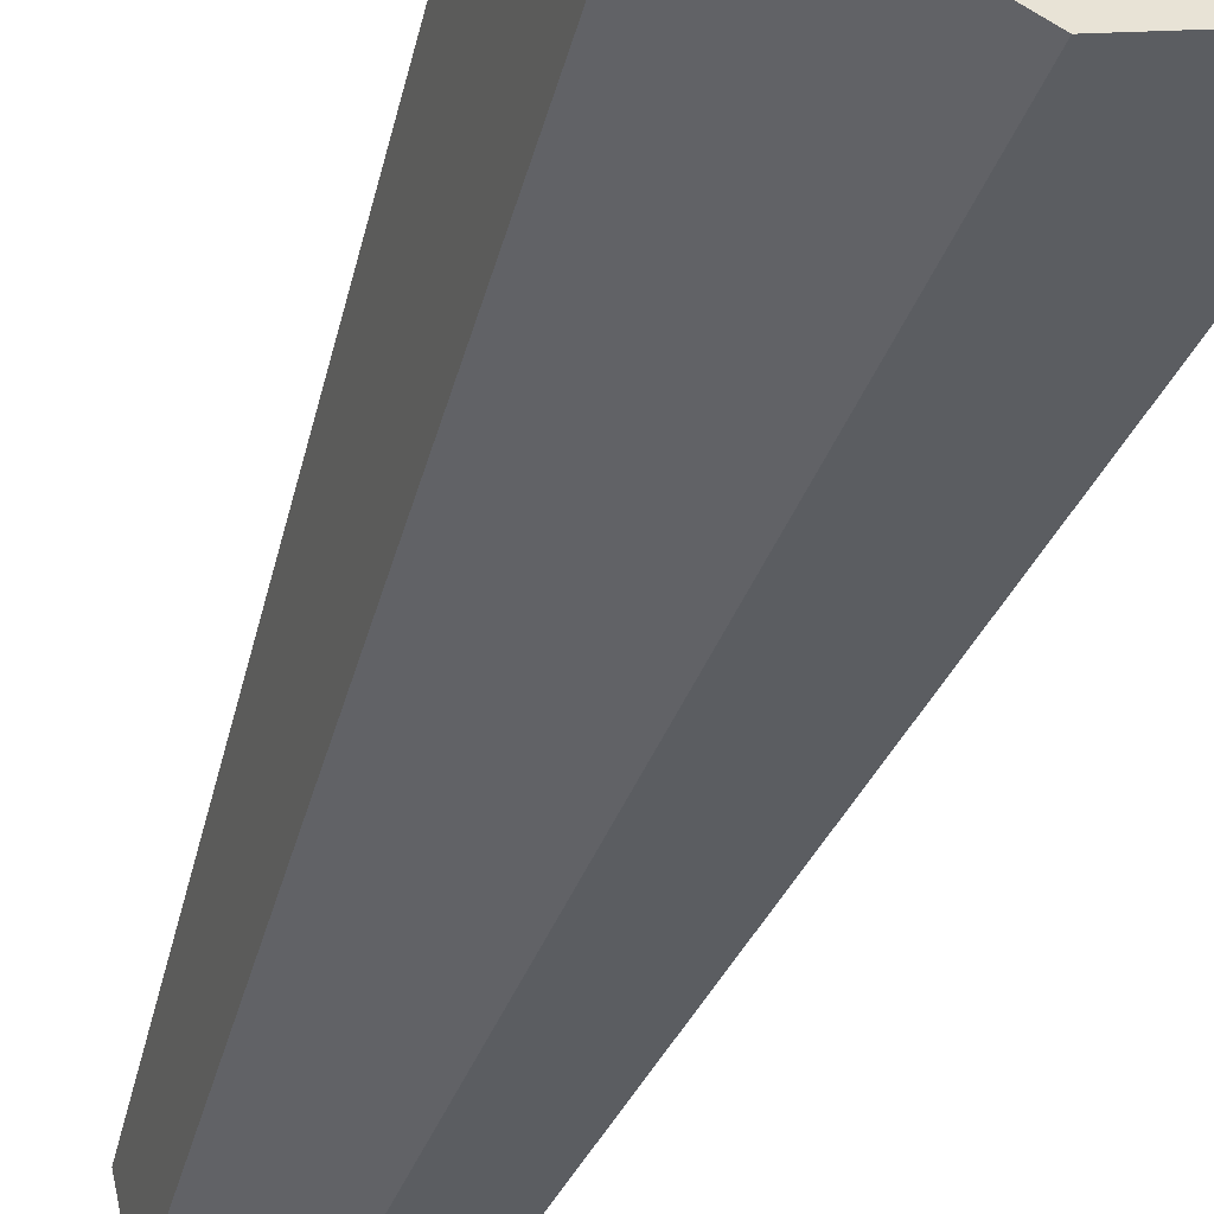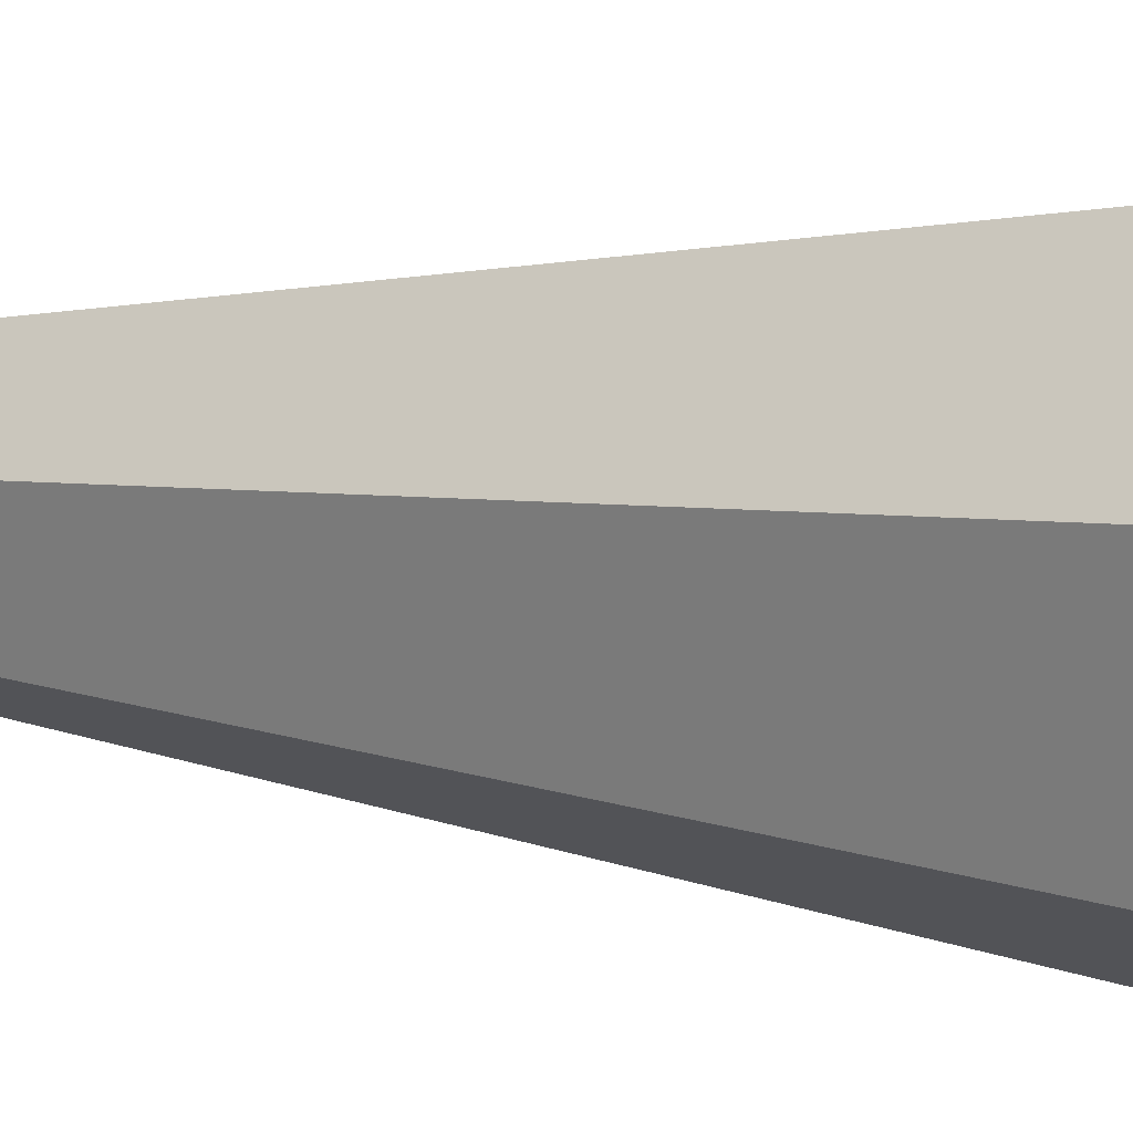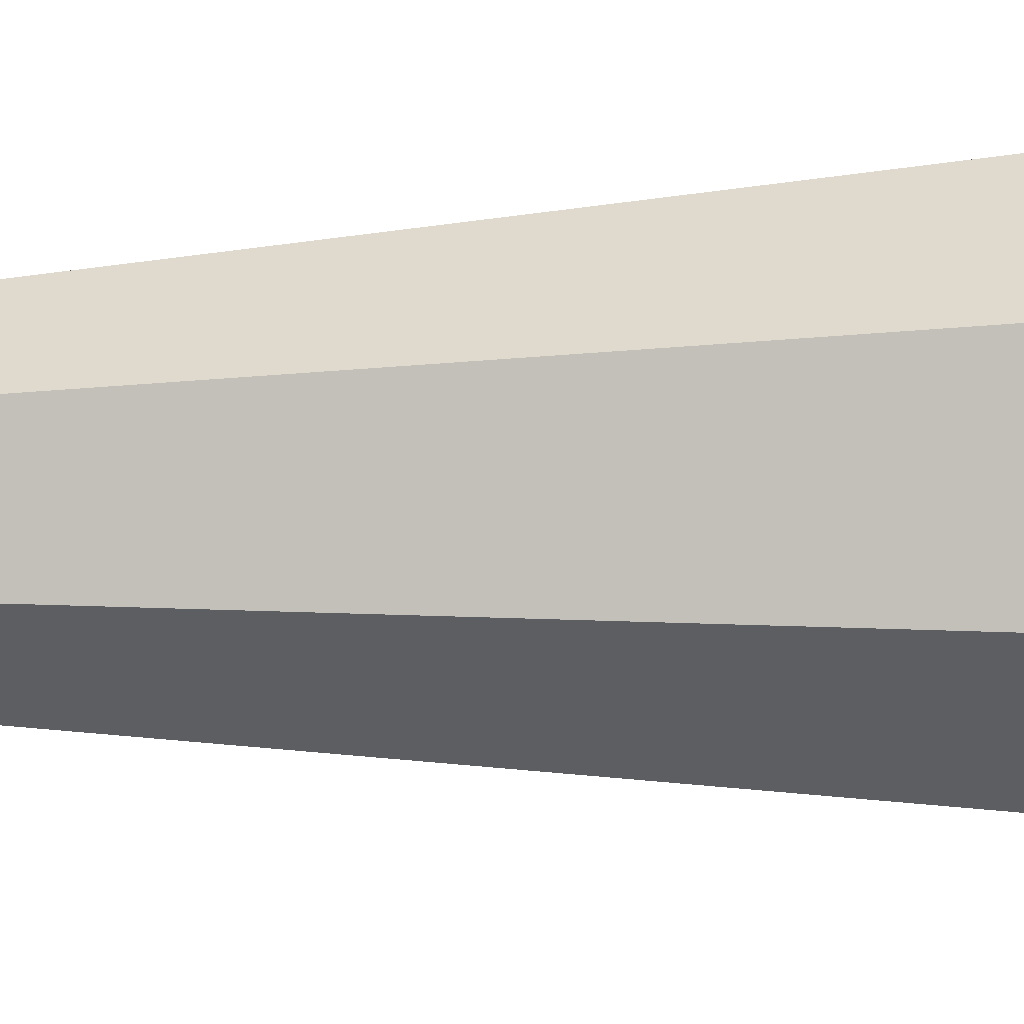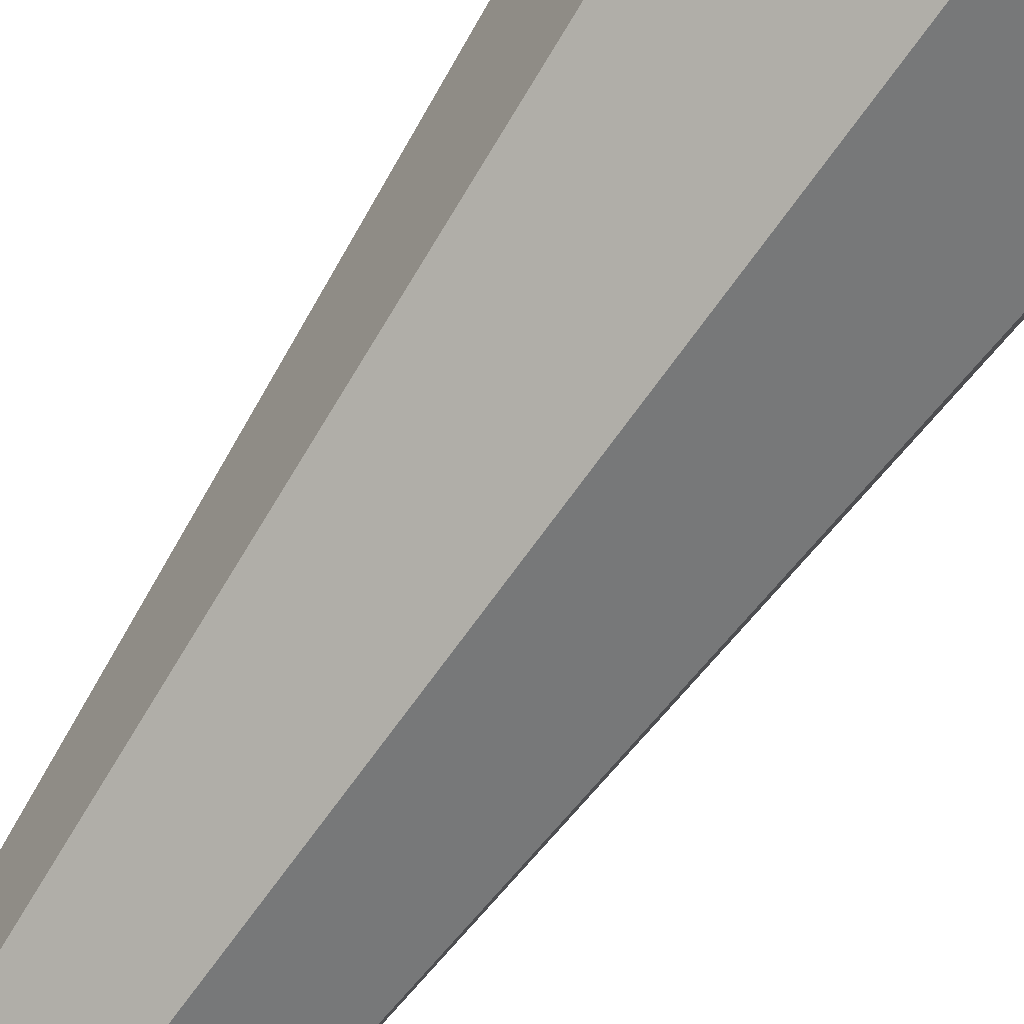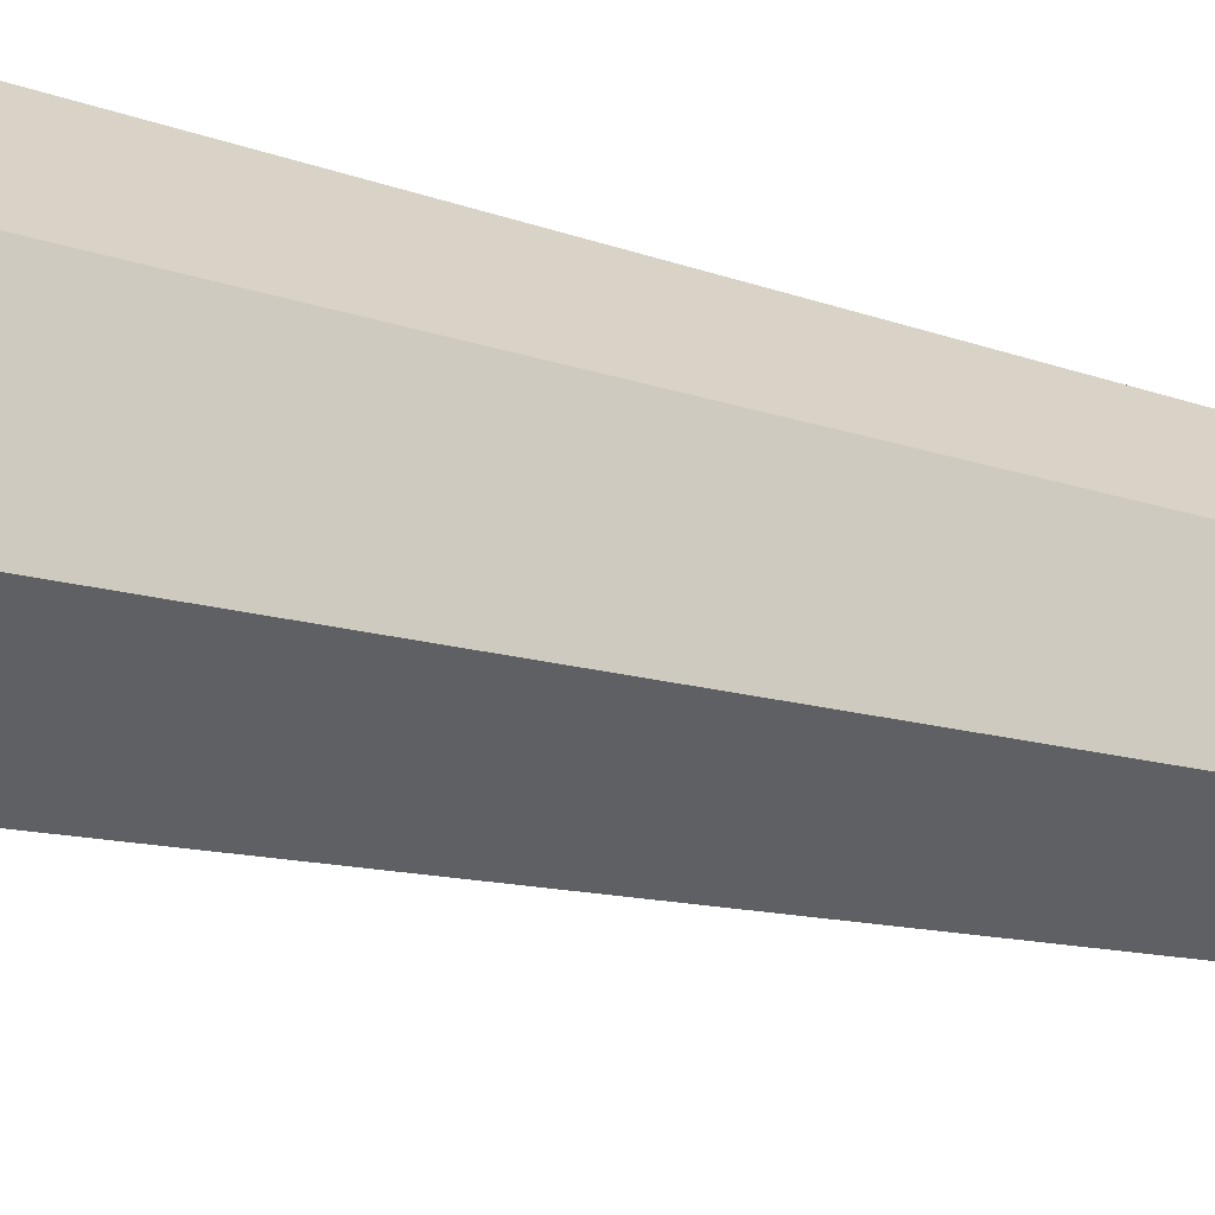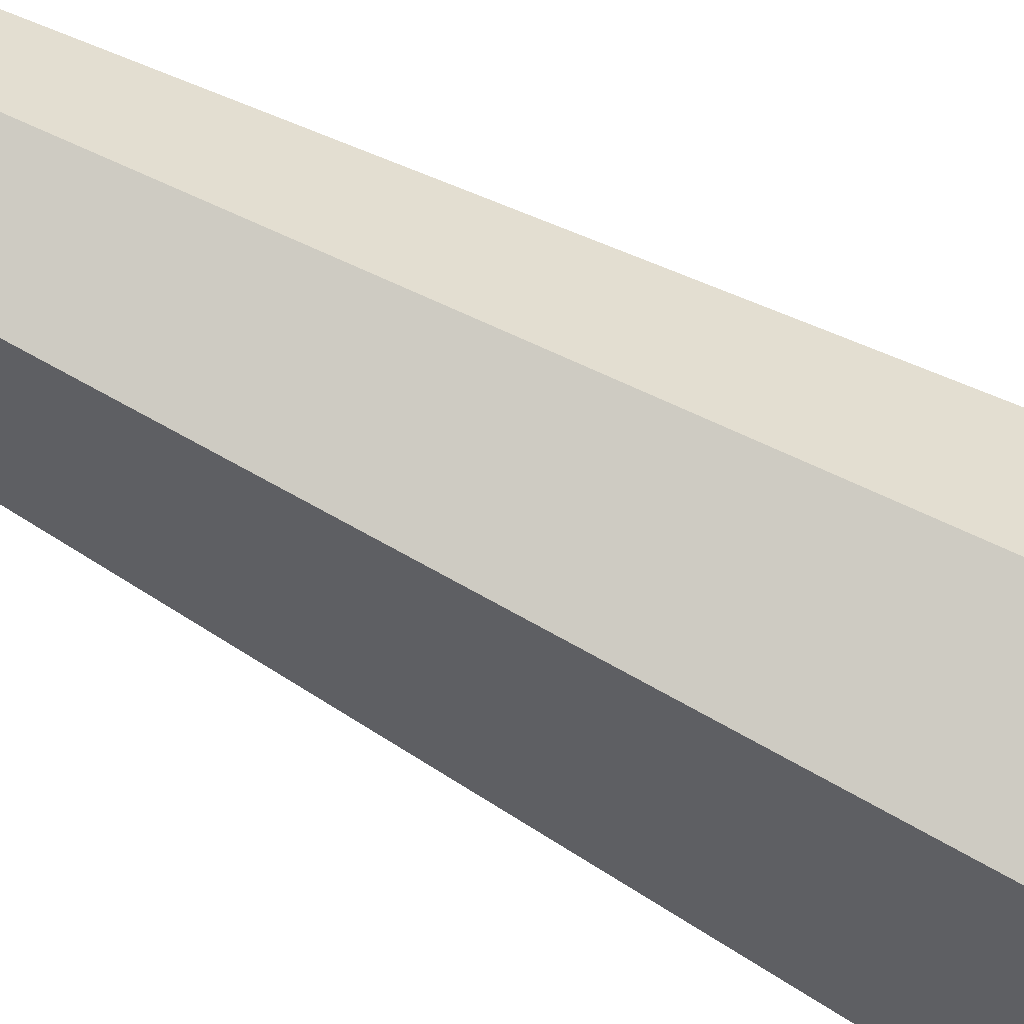
<metadata>
{"format":"obj","ext":"obj","renderer":"f3d","projection":"perspective","resolution":1024,"background":"white","views":[{"elev":-45.7,"azim":-19.4,"up":"+Z"},{"elev":5.1,"azim":-52.9,"up":"+Z"},{"elev":-13.8,"azim":-85.7,"up":"+Z"},{"elev":-77.2,"azim":-35.7,"up":"+Z"},{"elev":25.1,"azim":113.8,"up":"+Z"},{"elev":-68.9,"azim":-118.0,"up":"+Z"}]}
</metadata>
<code>
o Cone_Cone.001
v 0 0 -0.6
v 0 3 -0.3
v 0.4691 0 -0.3741
v 0.2345 3 -0.187
v 0.585 0 0.1335
v 0.2925 3 0.06676
v 0.2603 0 0.5406
v 0.1302 3 0.2703
v -0.2603 0 0.5406
v -0.1302 3 0.2703
v -0.585 0 0.1335
v -0.2925 3 0.06676
v -0.4691 0 -0.3741
v -0.2345 3 -0.187
f 1 2 4 3
f 3 4 6 5
f 5 6 8 7
f 7 8 10 9
f 9 10 12 11
f 4 2 14 12 10 8 6
f 11 12 14 13
f 13 14 2 1
f 1 3 5 7 9 11 13

</code>
